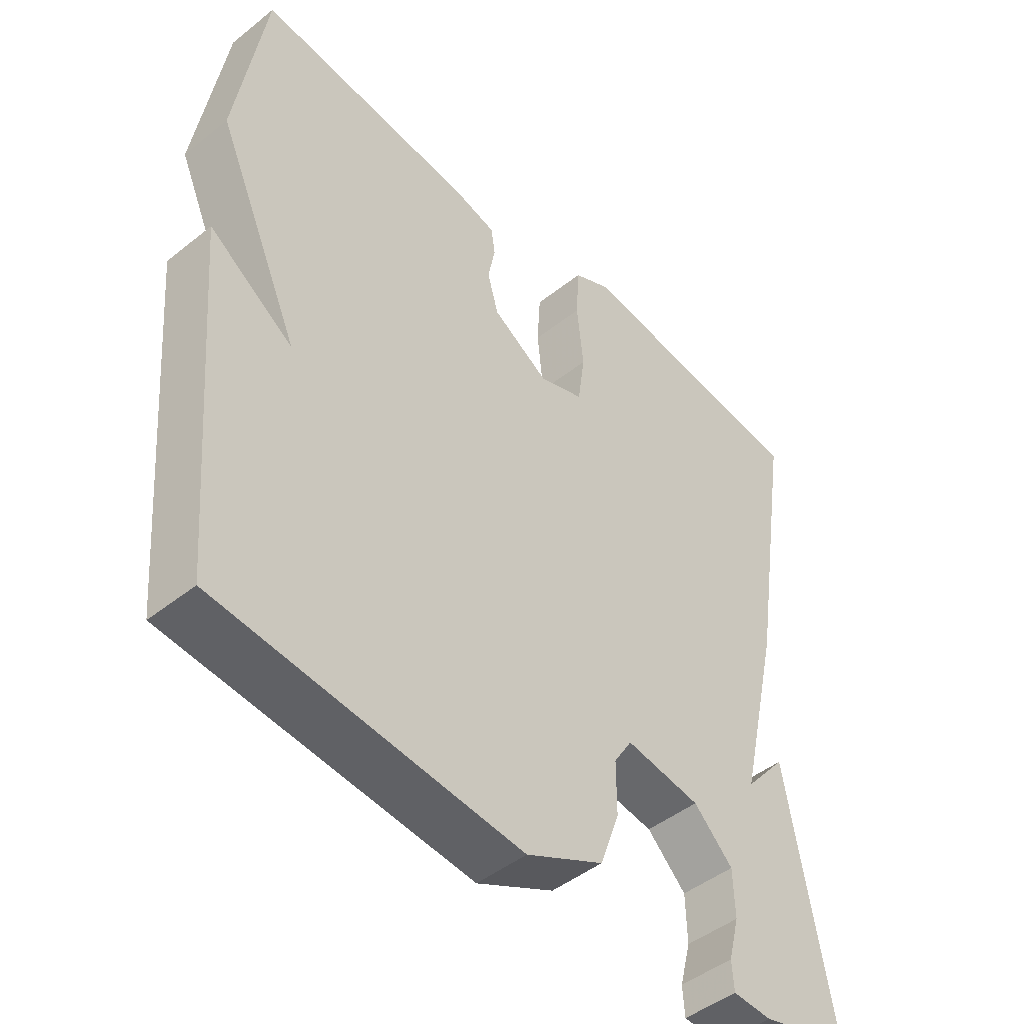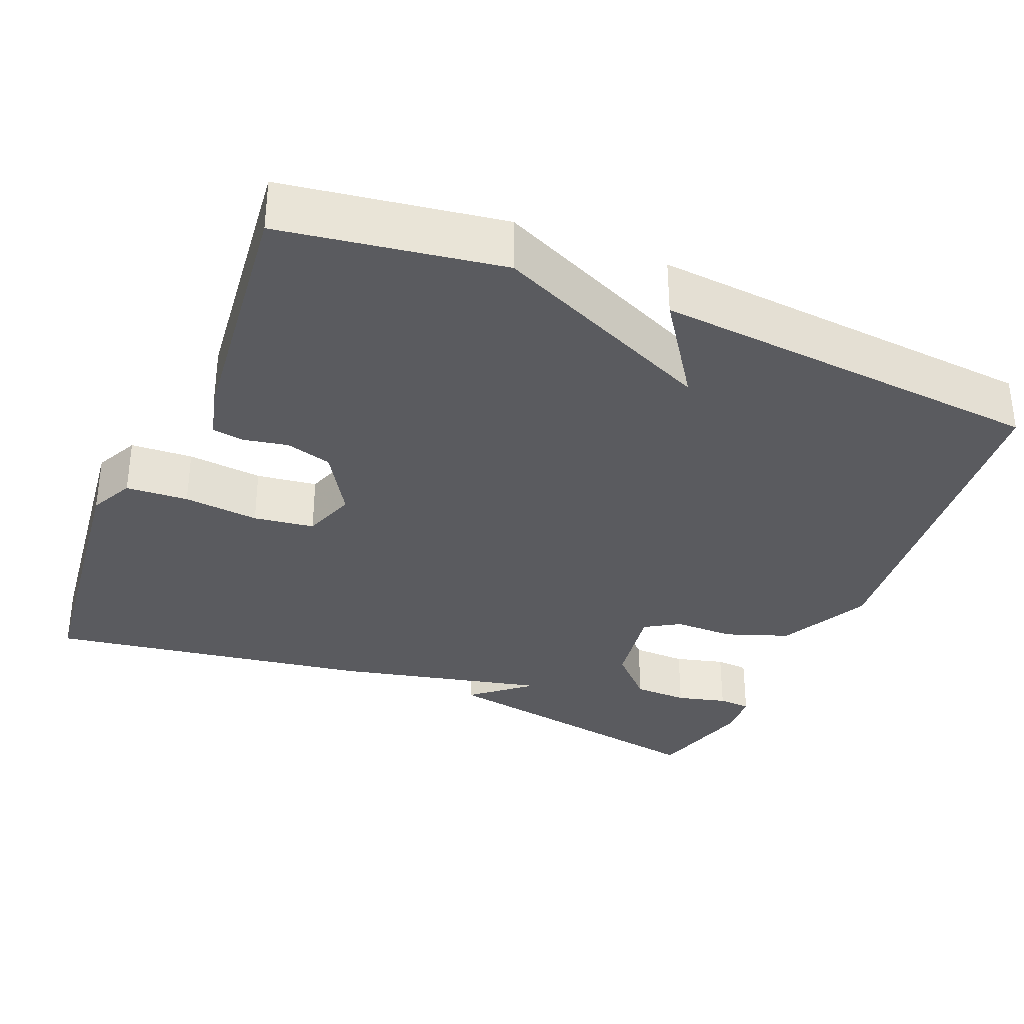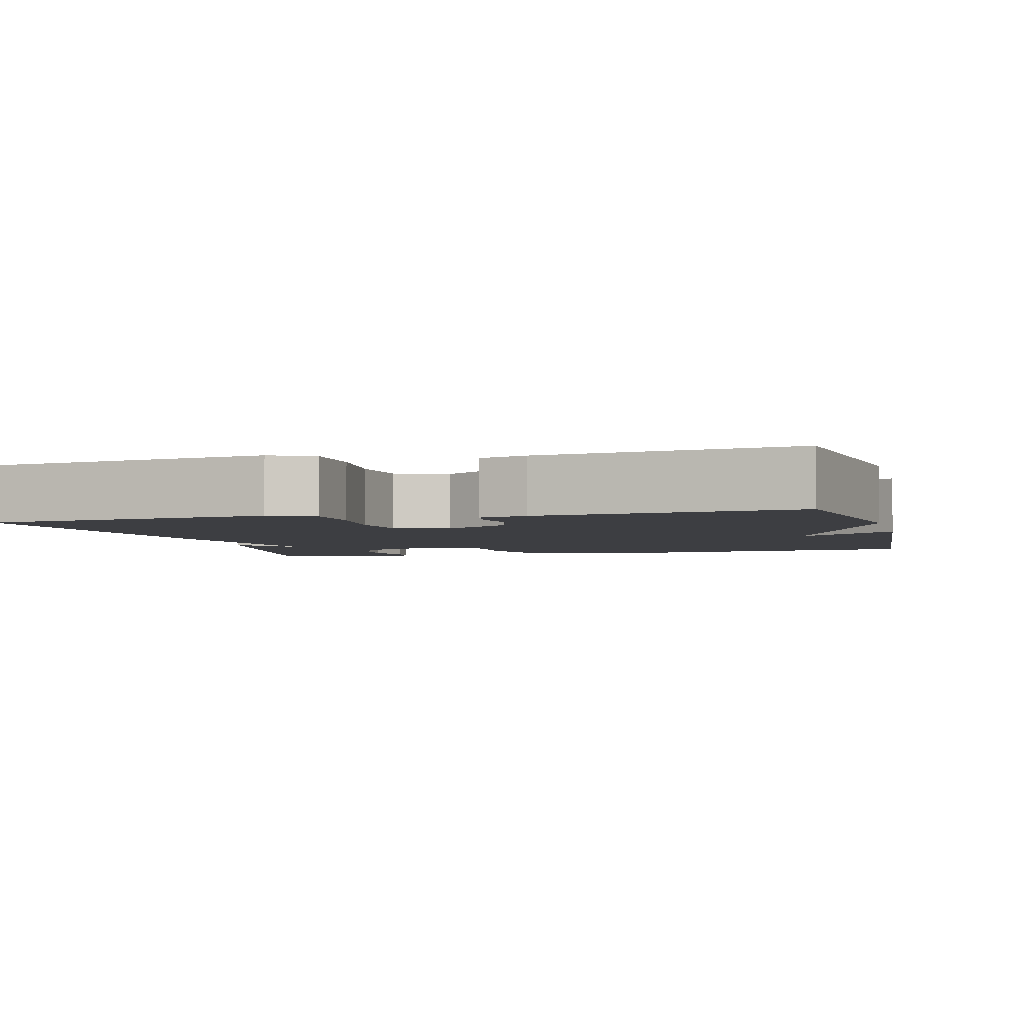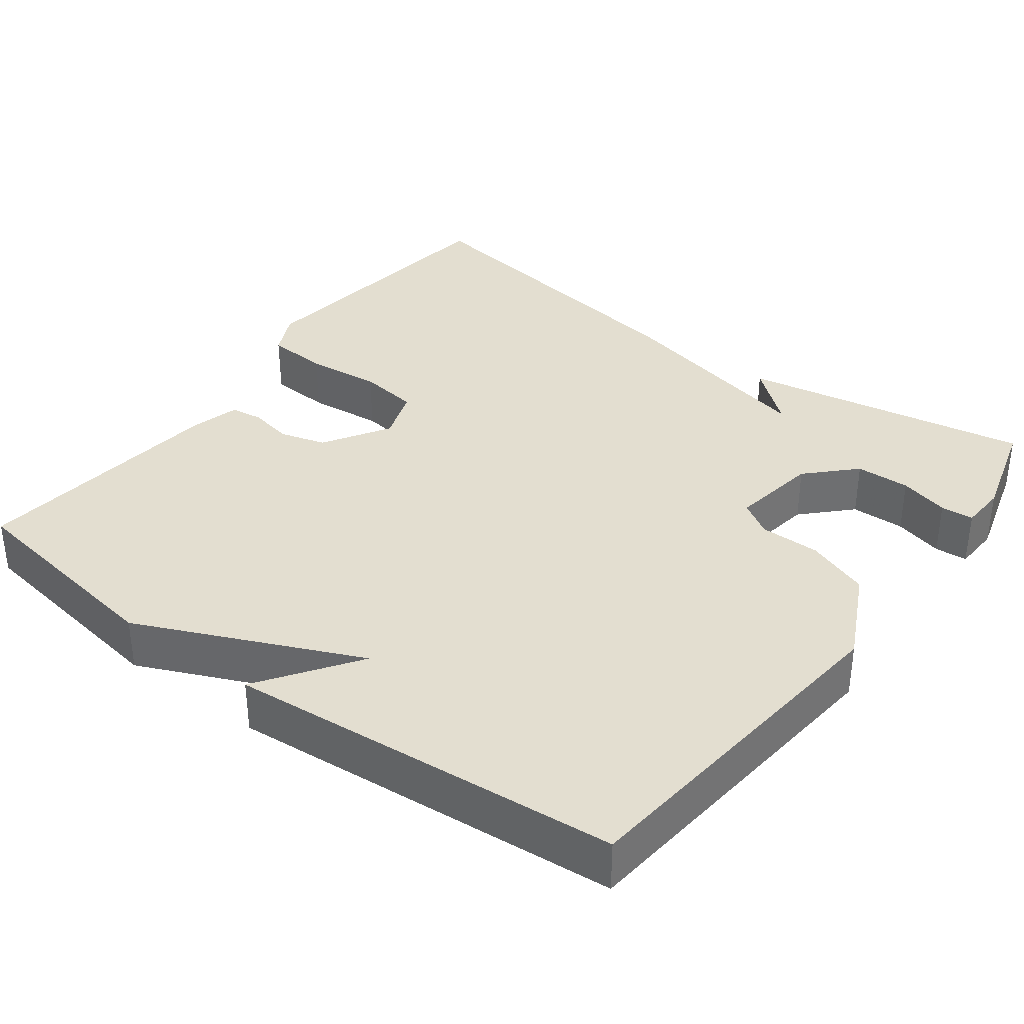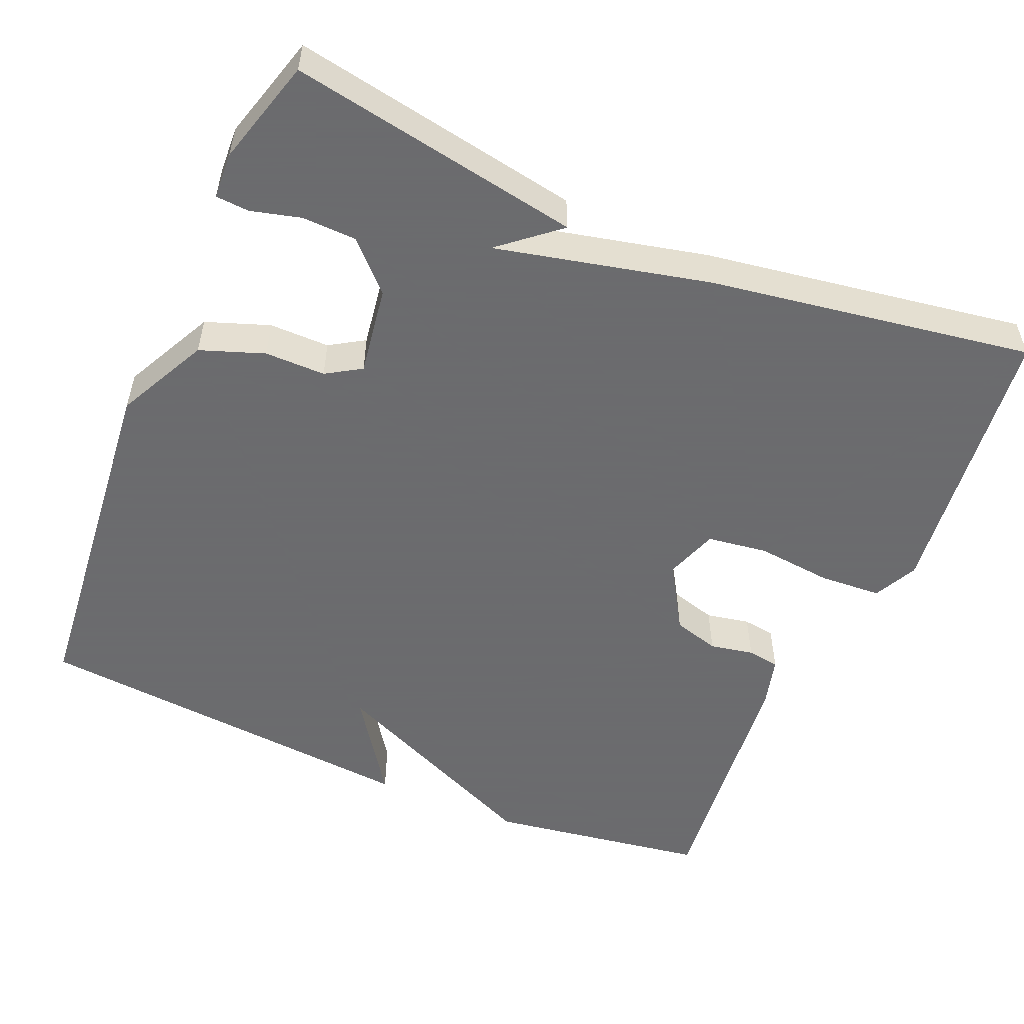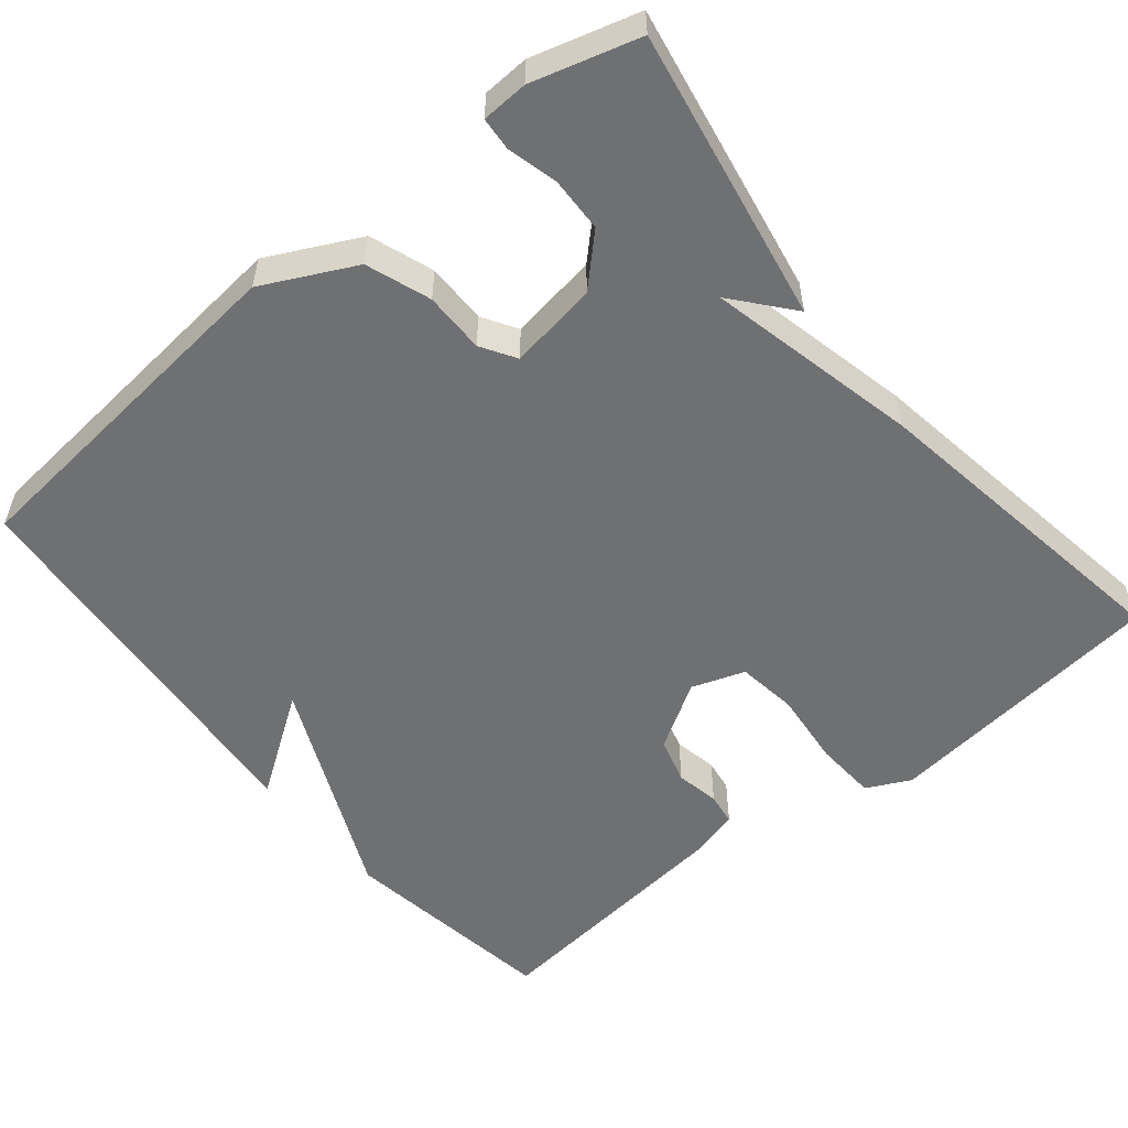
<metadata>
{"format":"obj","ext":"obj","renderer":"f3d","projection":"perspective","resolution":1024,"background":"white","views":[{"elev":-46.6,"azim":132.2,"up":"+Z"},{"elev":-33.4,"azim":67.4,"up":"+Y"},{"elev":-3.6,"azim":14.8,"up":"+Y"},{"elev":35.8,"azim":126.9,"up":"+Y"},{"elev":-53.5,"azim":-113.2,"up":"+Y"},{"elev":-54.8,"azim":-140.8,"up":"+Y"}]}
</metadata>
<code>
v -0.5 0.07 -0.5
v -0.433 0.07 -0.121
v -0.369 0.07 -0.197
v -0.433 0.07 0.079
v -0.5 0.07 0.5
v -0.13 0.07 0.544
v -0.073 0.07 0.516
v -0.068 0.07 0.435
v -0.078 0.07 0.337
v -0.067 0.07 0.258
v 0.002 0.07 0.234
v 0.088 0.07 0.287
v 0.105 0.07 0.347
v 0.094 0.07 0.404
v 0.1 0.07 0.446
v 0.163 0.07 0.463
v 0.5 0.07 0.5
v 0.544 0.07 0.214
v 0.415 0.07 -0.075
v 0.544 0.07 0.014
v 0.5 0.07 -0.5
v 0.038 0.07 -0.546
v -0.081 0.07 -0.487
v -0.111 0.07 -0.404
v -0.111 0.07 -0.325
v -0.139 0.07 -0.28
v -0.254 0.07 -0.298
v -0.314 0.07 -0.357
v -0.316 0.07 -0.428
v -0.299 0.07 -0.493
v -0.302 0.07 -0.536
v -0.362 0.07 -0.539
v -0.5 0 -0.5
v -0.433 0 -0.121
v -0.369 0 -0.197
v -0.433 0 0.079
v -0.5 0 0.5
v -0.13 0 0.544
v -0.073 0 0.516
v -0.068 0 0.435
v -0.078 0 0.337
v -0.067 0 0.258
v 0.002 0 0.234
v 0.088 0 0.287
v 0.105 0 0.347
v 0.094 0 0.404
v 0.1 0 0.446
v 0.163 0 0.463
v 0.5 0 0.5
v 0.544 0 0.214
v 0.415 0 -0.075
v 0.544 0 0.014
v 0.5 0 -0.5
v 0.038 0 -0.546
v -0.081 0 -0.487
v -0.111 0 -0.404
v -0.111 0 -0.325
v -0.139 0 -0.28
v -0.254 0 -0.298
v -0.314 0 -0.357
v -0.316 0 -0.428
v -0.299 0 -0.493
v -0.302 0 -0.536
v -0.362 0 -0.539
f 32 1 2
f 31 32 2
f 30 31 2
f 29 30 2
f 28 29 2 3
f 7 8 9
f 6 7 9
f 5 6 9
f 4 5 9
f 3 4 9
f 28 3 9
f 27 28 9
f 26 27 9 10
f 25 26 10 11
f 24 25 11 12
f 23 24 12
f 21 22 23
f 20 21 23
f 19 20 23
f 19 23 12 13
f 17 18 19
f 16 17 19
f 15 16 19
f 14 15 19
f 13 14 19
f 34 33 64
f 34 64 63
f 34 63 62
f 34 62 61
f 35 34 61 60
f 41 40 39
f 41 39 38
f 41 38 37
f 41 37 36
f 41 36 35
f 41 35 60
f 41 60 59
f 42 41 59 58
f 43 42 58 57
f 44 43 57 56
f 44 56 55
f 55 54 53
f 55 53 52
f 55 52 51
f 45 44 55 51
f 51 50 49
f 51 49 48
f 51 48 47
f 51 47 46
f 51 46 45
f 1 33 34 2
f 2 34 35 3
f 3 35 36 4
f 4 36 37 5
f 5 37 38 6
f 6 38 39 7
f 7 39 40 8
f 8 40 41 9
f 9 41 42 10
f 10 42 43 11
f 11 43 44 12
f 12 44 45 13
f 13 45 46 14
f 14 46 47 15
f 15 47 48 16
f 16 48 49 17
f 17 49 50 18
f 18 50 51 19
f 19 51 52 20
f 20 52 53 21
f 21 53 54 22
f 22 54 55 23
f 23 55 56 24
f 24 56 57 25
f 25 57 58 26
f 26 58 59 27
f 27 59 60 28
f 28 60 61 29
f 29 61 62 30
f 30 62 63 31
f 31 63 64 32
f 32 64 33 1

</code>
